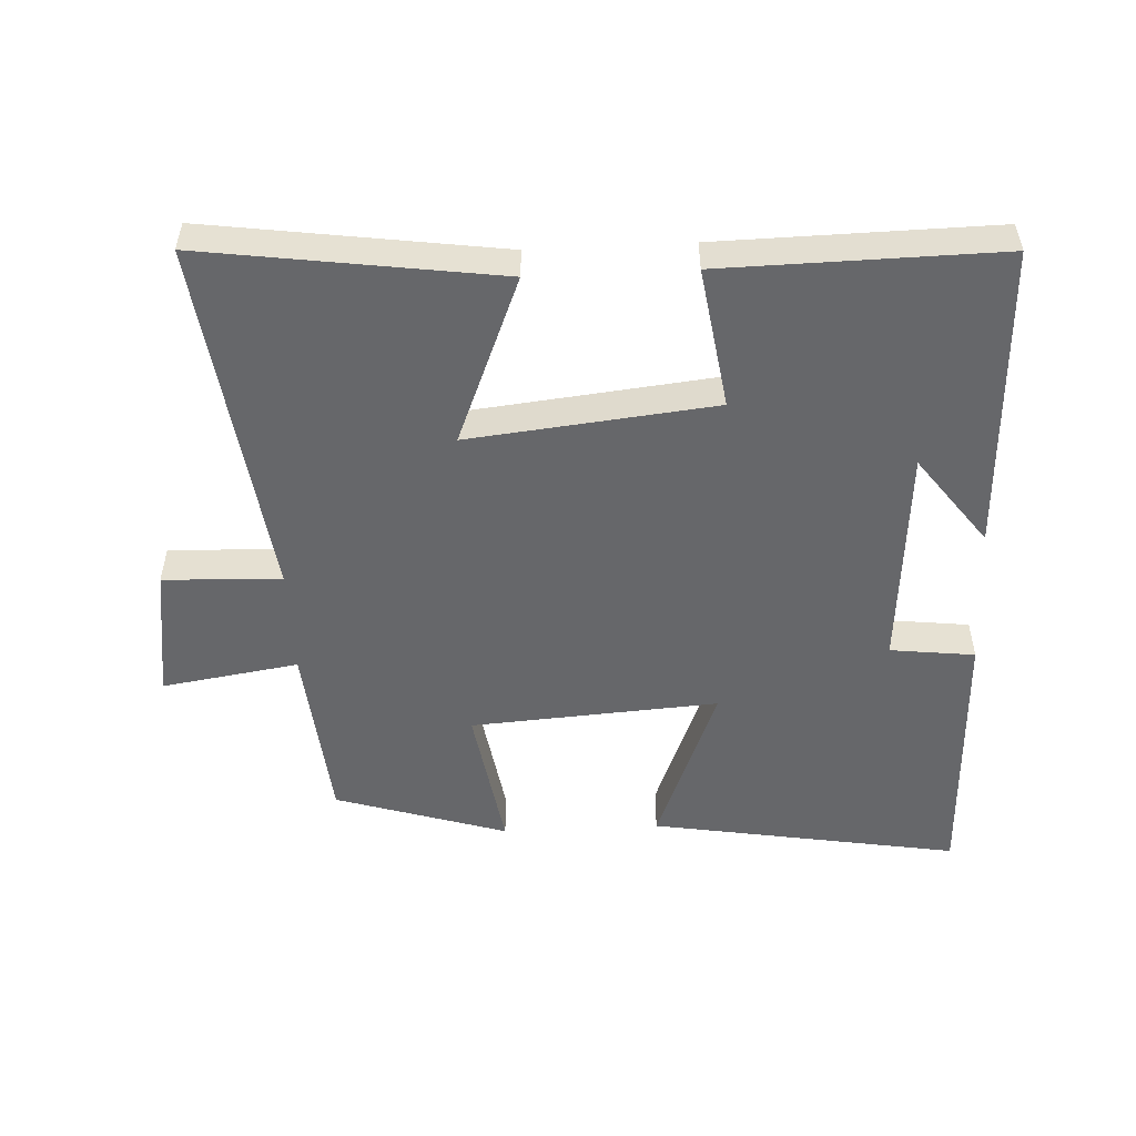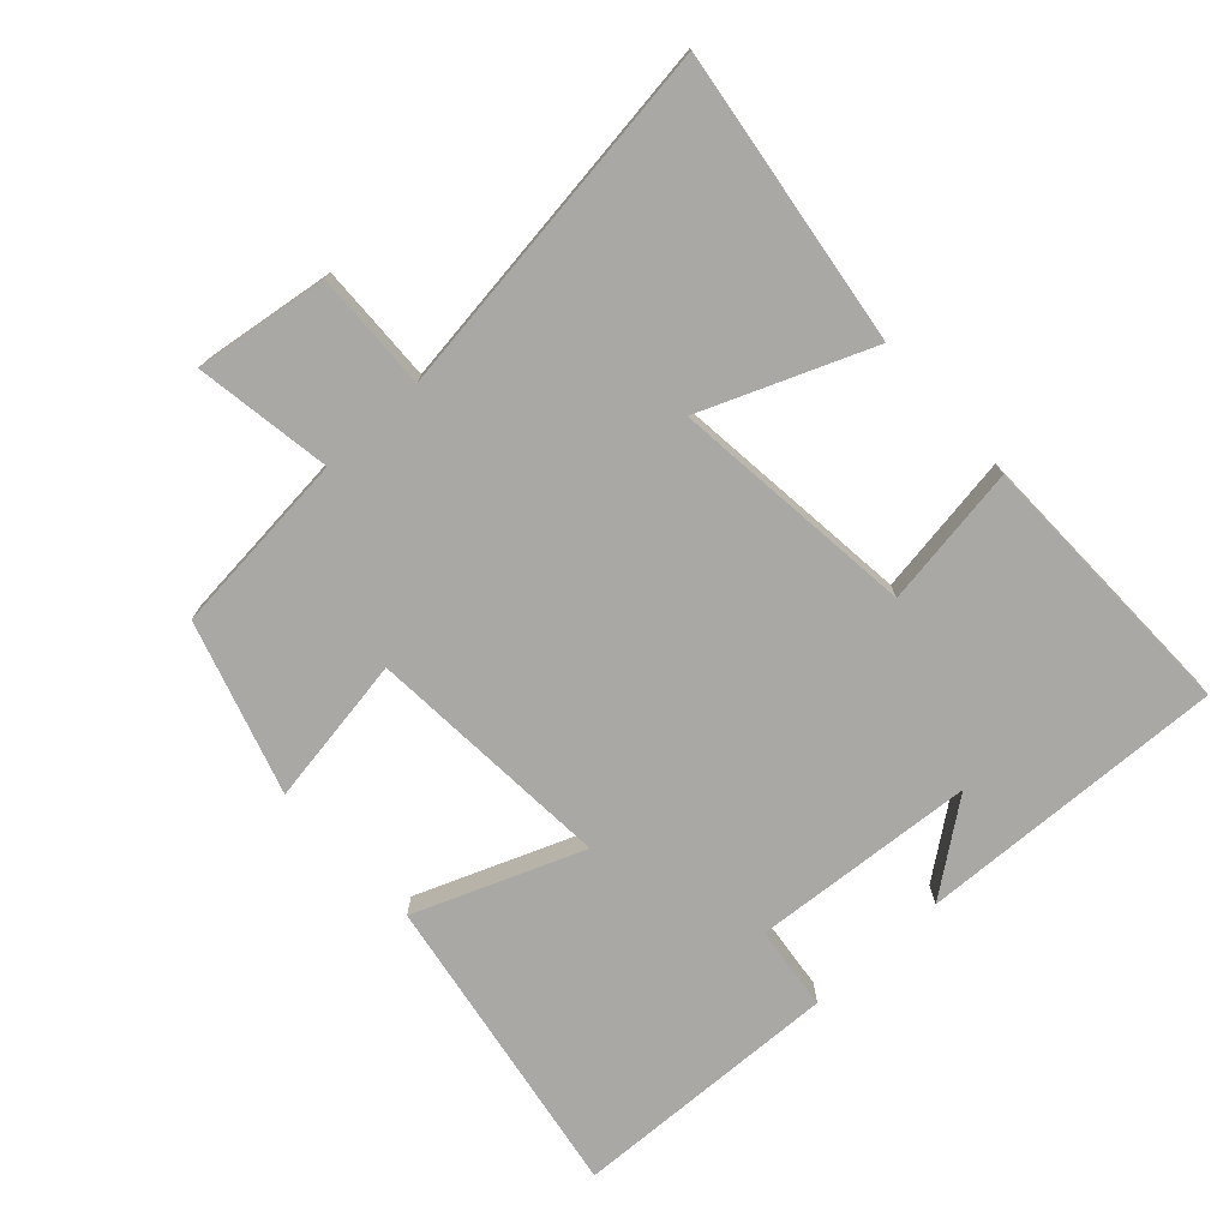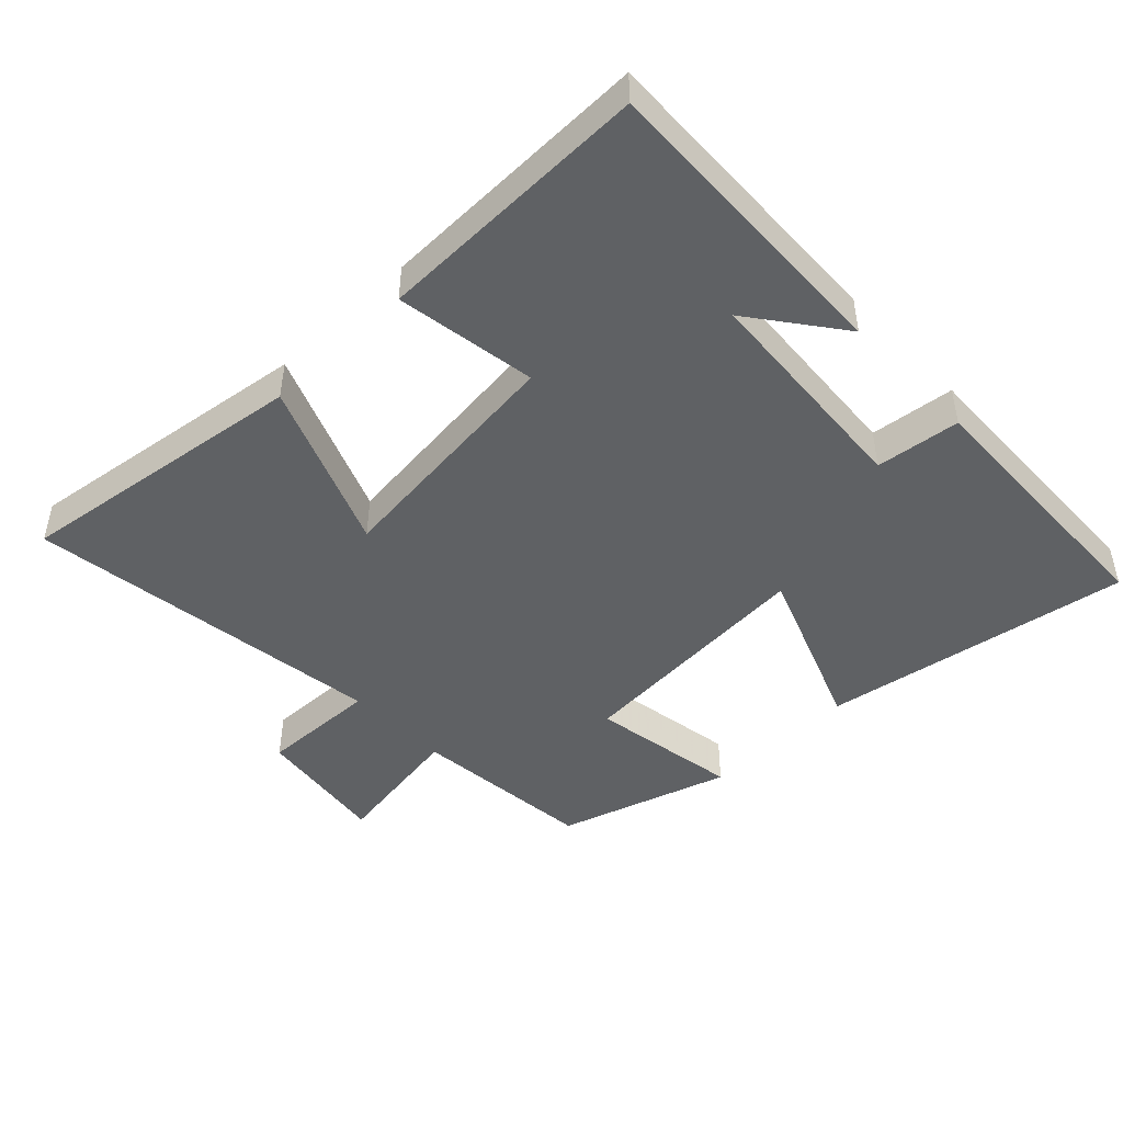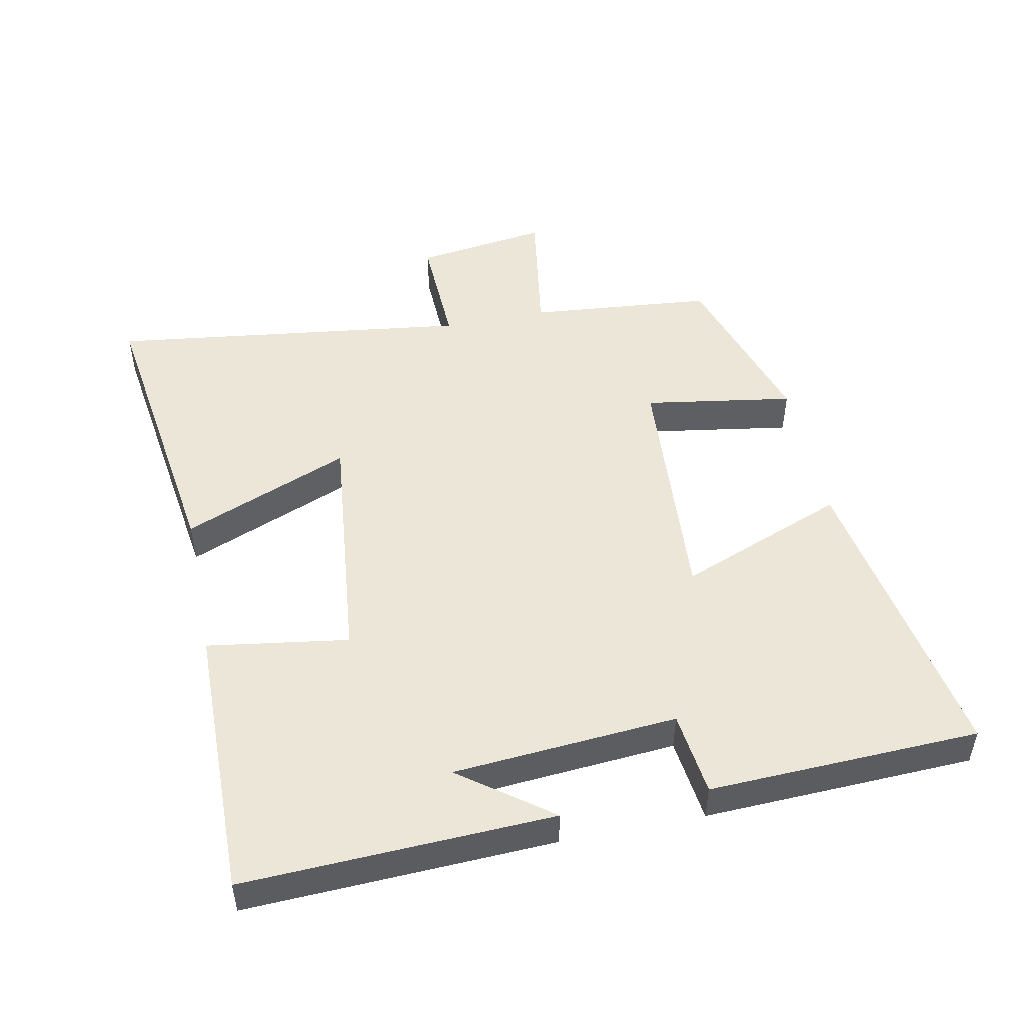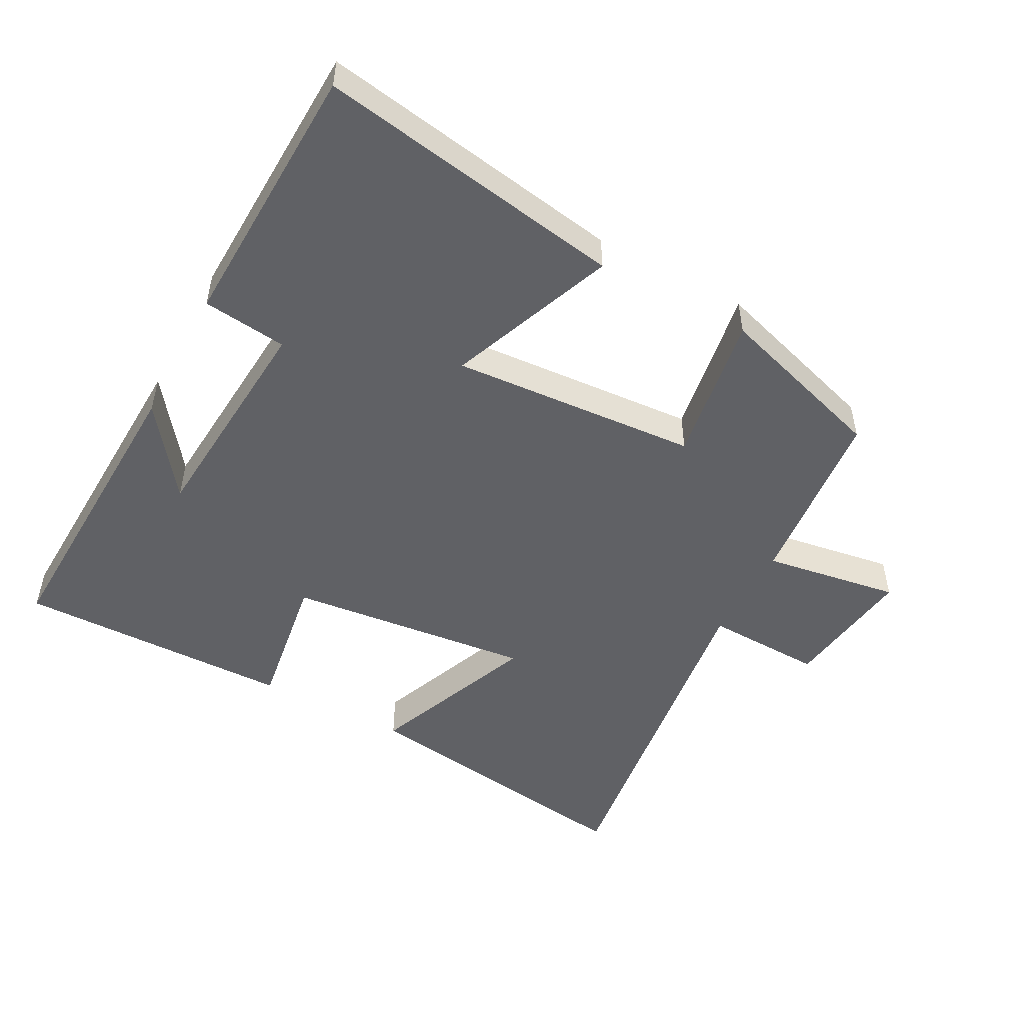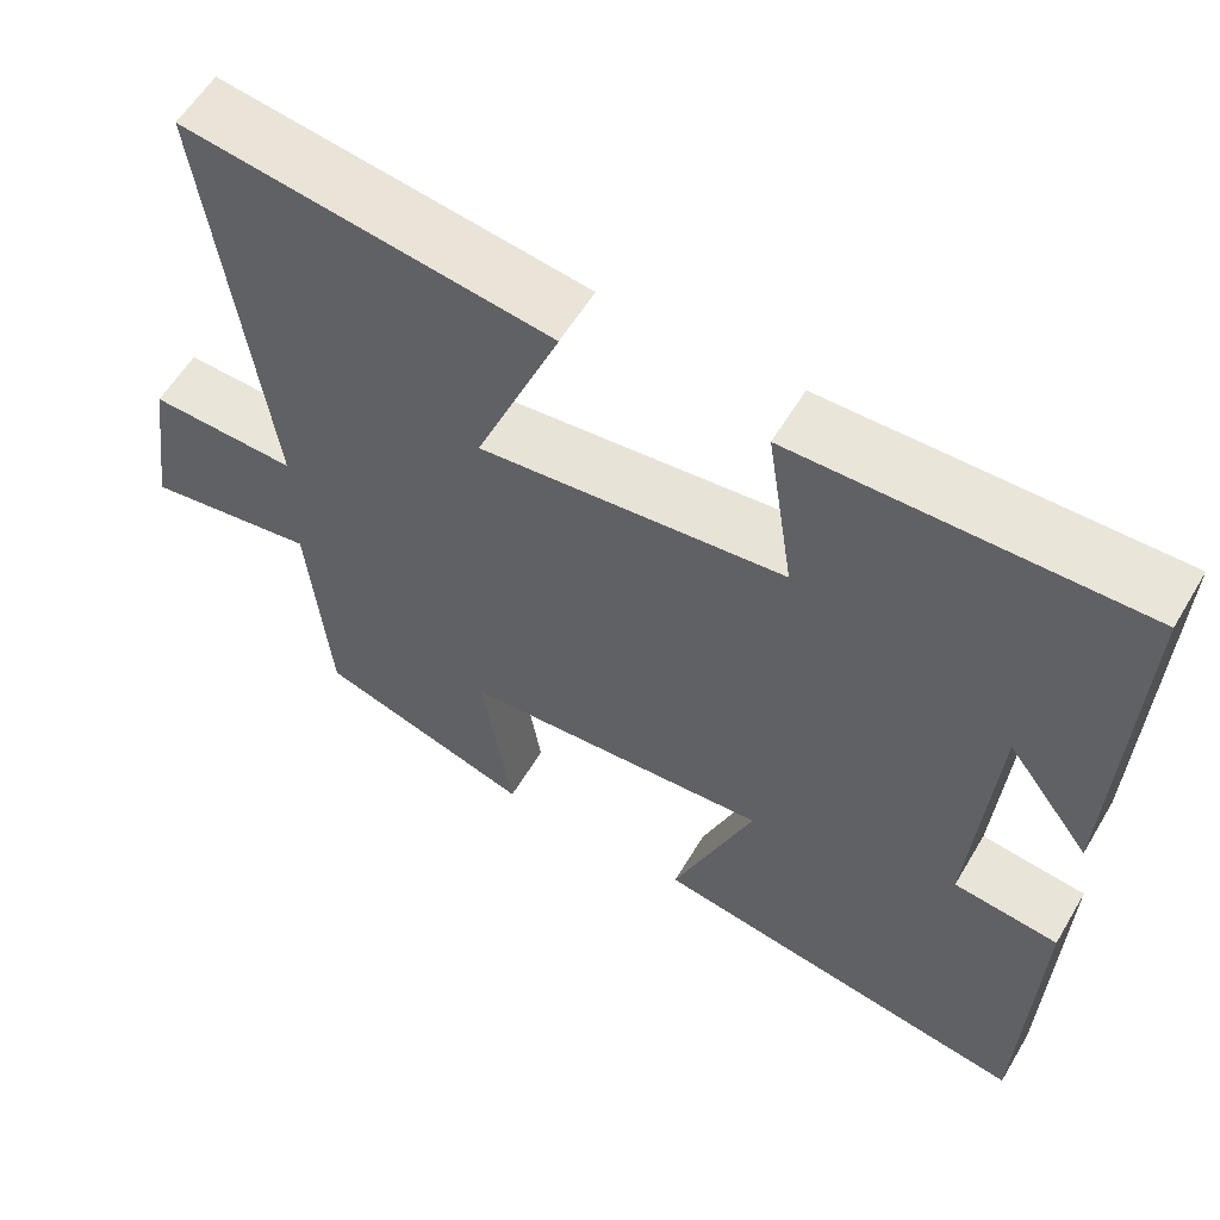
<metadata>
{"format":"obj","ext":"obj","renderer":"f3d","projection":"perspective","resolution":1024,"background":"white","views":[{"elev":-52.1,"azim":2.8,"up":"+Y"},{"elev":-74.9,"azim":-47.4,"up":"+Y"},{"elev":-46.5,"azim":44.0,"up":"+Y"},{"elev":49.3,"azim":78.5,"up":"+Y"},{"elev":-50.4,"azim":151.9,"up":"+Y"},{"elev":58.0,"azim":30.5,"up":"+Z"}]}
</metadata>
<code>
v -0.474 0.07 -0.419
v -0.5 0.07 -0.142
v -0.705 0.07 -0.174
v -0.677 0.07 0.026
v -0.5 0.07 0.02
v -0.571 0.07 0.562
v -0.13 0.07 0.5
v -0.232 0.07 0.248
v 0.136 0.07 0.288
v 0.104 0.07 0.5
v 0.519 0.07 0.507
v 0.5 0.07 0.044
v 0.399 0.07 0.179
v 0.373 0.07 -0.157
v 0.5 0.07 -0.172
v 0.485 0.07 -0.578
v 0.022 0.07 -0.5
v 0.12 0.07 -0.249
v -0.252 0.07 -0.275
v -0.216 0.07 -0.5
v -0.474 0 -0.419
v -0.5 0 -0.142
v -0.705 0 -0.174
v -0.677 0 0.026
v -0.5 0 0.02
v -0.571 0 0.562
v -0.13 0 0.5
v -0.232 0 0.248
v 0.136 0 0.288
v 0.104 0 0.5
v 0.519 0 0.507
v 0.5 0 0.044
v 0.399 0 0.179
v 0.373 0 -0.157
v 0.5 0 -0.172
v 0.485 0 -0.578
v 0.022 0 -0.5
v 0.12 0 -0.249
v -0.252 0 -0.275
v -0.216 0 -0.5
f 19 20 1 2
f 18 19 2
f 16 17 18
f 15 16 18
f 14 15 18
f 13 14 18 2
f 11 12 13
f 9 10 11 13
f 13 2 3
f 9 13 3
f 8 9 3
f 5 6 7 8
f 5 8 3
f 3 4 5
f 22 21 40 39
f 22 39 38
f 38 37 36
f 38 36 35
f 38 35 34
f 22 38 34 33
f 33 32 31
f 33 31 30 29
f 23 22 33
f 23 33 29
f 23 29 28
f 28 27 26 25
f 23 28 25
f 25 24 23
f 1 21 22 2
f 2 22 23 3
f 3 23 24 4
f 4 24 25 5
f 5 25 26 6
f 6 26 27 7
f 7 27 28 8
f 8 28 29 9
f 9 29 30 10
f 10 30 31 11
f 11 31 32 12
f 12 32 33 13
f 13 33 34 14
f 14 34 35 15
f 15 35 36 16
f 16 36 37 17
f 17 37 38 18
f 18 38 39 19
f 19 39 40 20
f 20 40 21 1

</code>
